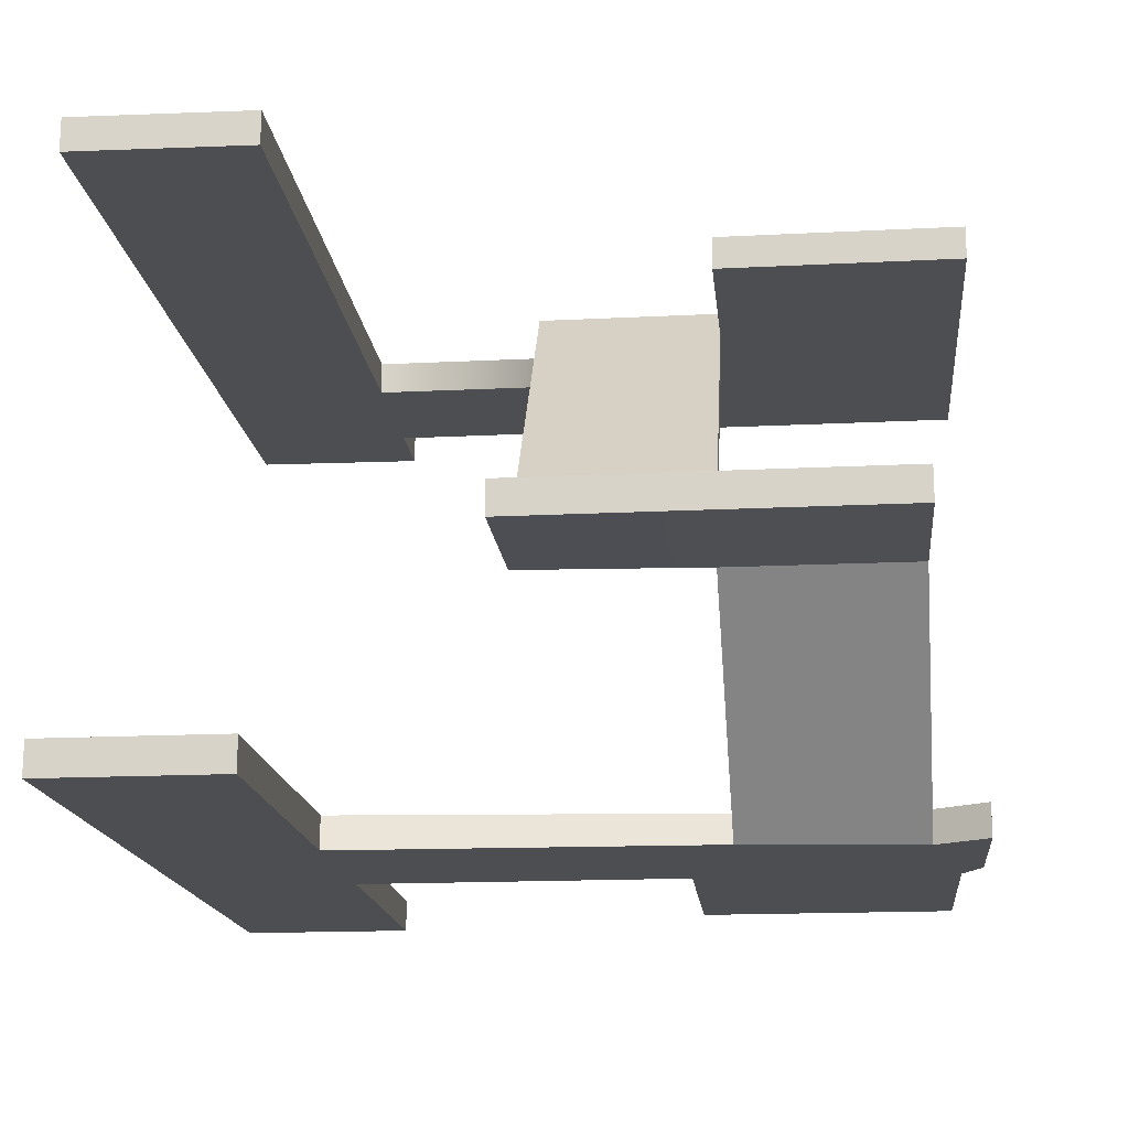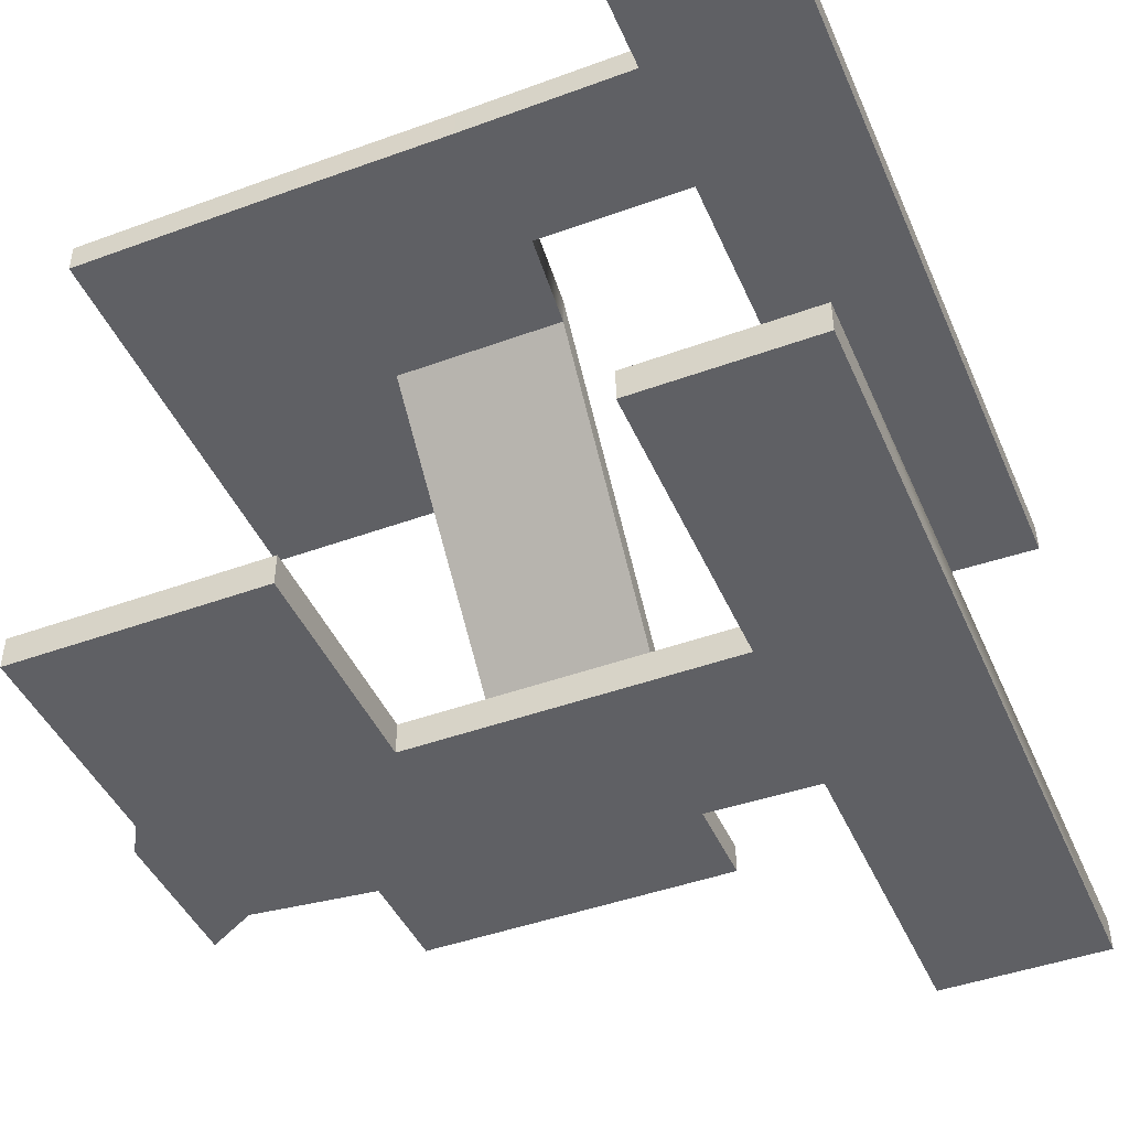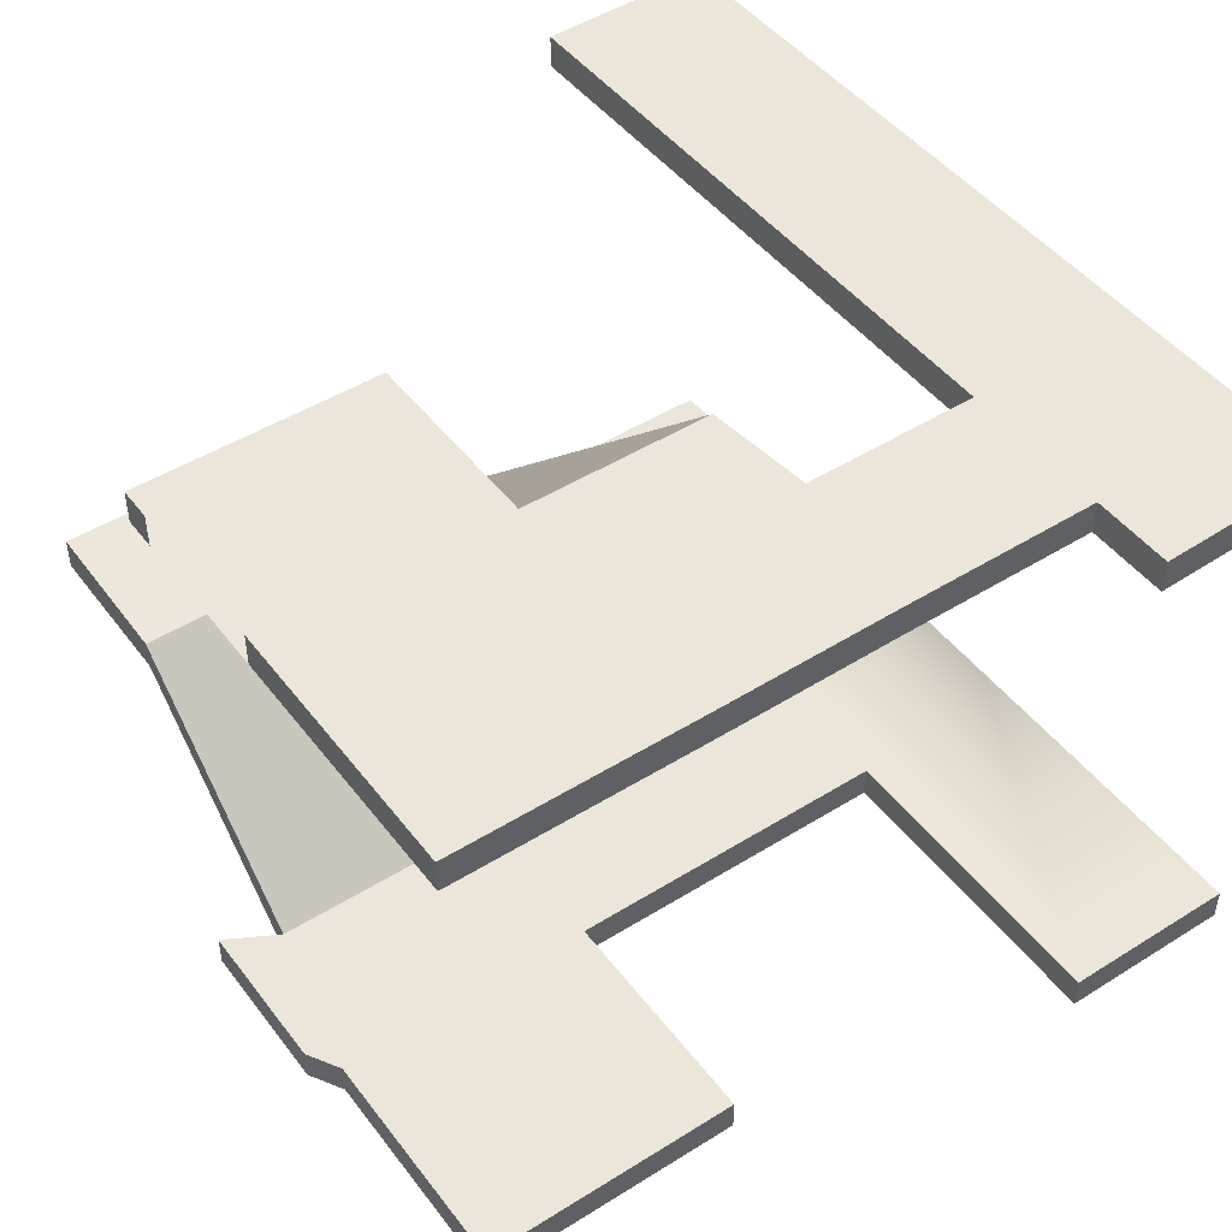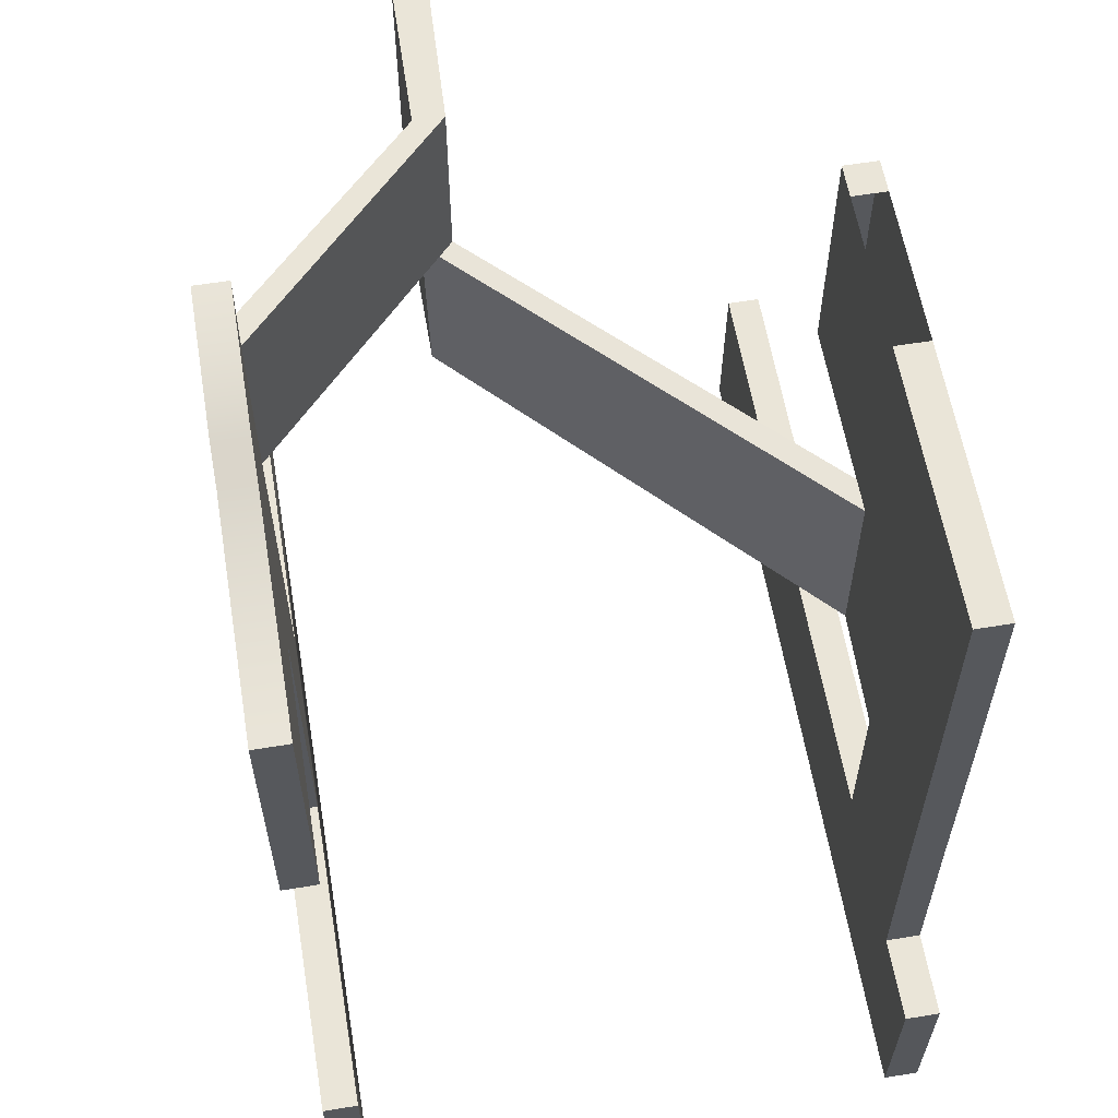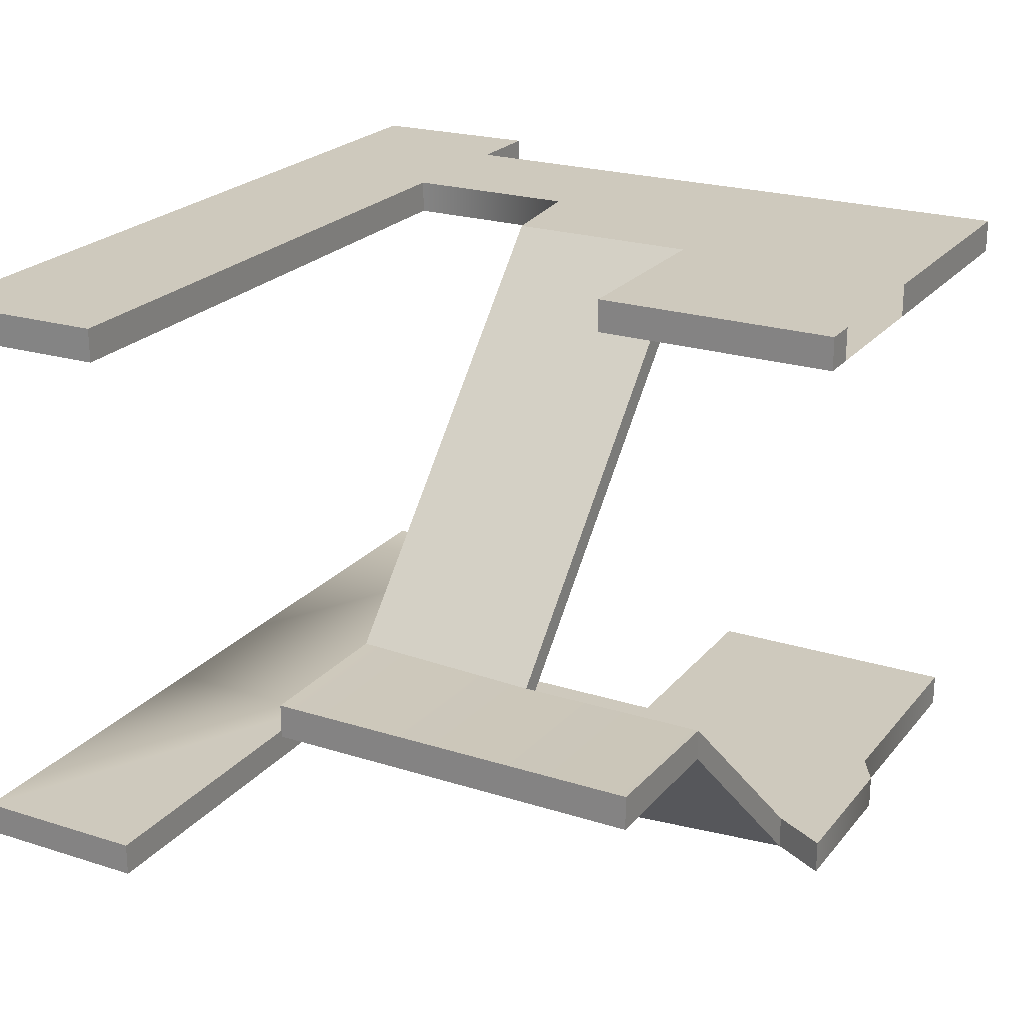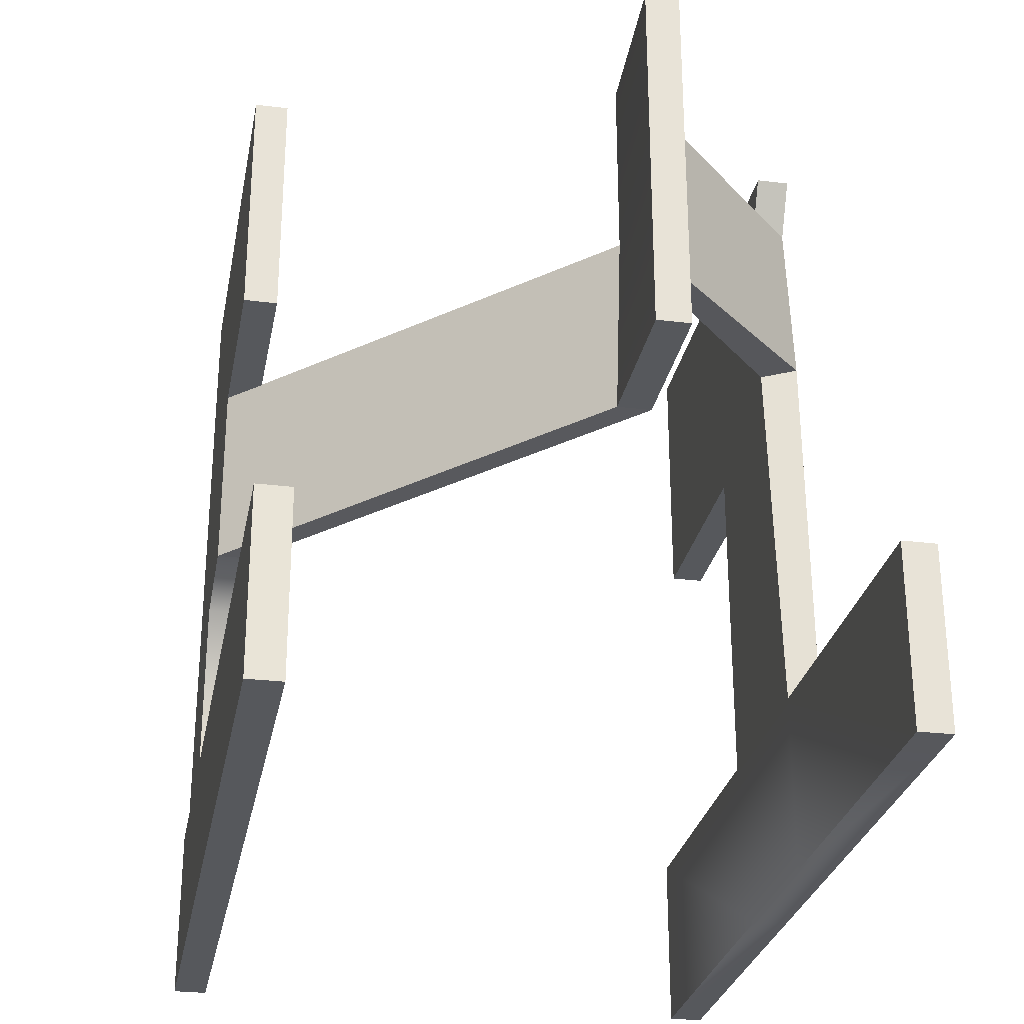
<metadata>
{"format":"obj","ext":"obj","renderer":"f3d","projection":"perspective","resolution":1024,"background":"white","views":[{"elev":-16.7,"azim":-84.1,"up":"+Y"},{"elev":-45.0,"azim":112.9,"up":"+Y"},{"elev":46.9,"azim":54.7,"up":"+Y"},{"elev":59.6,"azim":80.4,"up":"+Z"},{"elev":22.6,"azim":-61.4,"up":"+Y"},{"elev":-28.0,"azim":-100.6,"up":"+Z"}]}
</metadata>
<code>
g Collision
v 3 0.1411 -3
v 3 0.1411 -0.25
v 3 0.5161 -0.25
v 3 0.5161 -3
v 2.988 0.1411 -5
v 2.988 0.5161 -5
v 2.988 0.1411 -5.225
v 2.988 0.5161 -5.225
v 2.991 0.1411 -7.25
v 2.991 0.5161 -7.25
v -2.125 0.5161 -0.25
v -2.125 0.1411 -0.25
v -2.125 0.1411 -3
v -2.125 0.5161 -3
v -5.625 -3.375 -2.938
v -5.625 -3.75 -5
v -5.625 -3.375 -5
v -5.625 -3.75 -2.938
v -5.625 -3.75 -0.875
v -5.625 -3.375 -0.875
v -5.625 -3.75 -2.938
v -3.887 -3.75 -5
v -5.625 -3.75 -5
v -3.887 -3.784 -2.938
v -3.876 -3.784 -0.875
v -5.625 -3.75 -0.875
v -5.625 -3.75 -5
v -3.887 -3.75 -5
v -3.887 -3.375 -5
v -5.625 -3.375 -5
v -5.625 -3.375 -0.875
v -3.876 -3.446 -0.875
v -3.876 -3.784 -0.875
v -5.625 -3.75 -0.875
v -5.625 -3.375 -5
v -3.887 -3.375 -5
v -3.887 -3.446 -2.938
v -5.625 -3.375 -2.938
v -5.625 -3.375 -0.875
v -3.876 -3.446 -0.875
v 3 -5.75 -0.8438
v 3 -5.75 -3.446
v 3 -6.125 -3.446
v 3 -6.125 -0.8438
v 3 -5.75 -0.4713
v 3 -6.125 -0.4713
v -1.419 -5.75 -2.906
v -3.887 -3.446 -2.938
v -3.887 -3.784 -2.938
v -1.645 -6.125 -2.906
v -1.419 -5.75 -0.8438
v -3.876 -3.446 -0.875
v -3.887 -3.446 -2.938
v -1.419 -5.75 -2.906
v -1.645 -6.125 -2.906
v -3.887 -3.784 -2.938
v -3.876 -3.784 -0.875
v -1.419 -6.125 -0.8438
v -1.419 -6.125 -0.8438
v -3.876 -3.784 -0.875
v -3.876 -3.446 -0.875
v -1.419 -5.75 -0.8438
v -0 -6.125 -0.25
v -1.75 -6.125 -0.25
v -1.75 -5.75 -0.25
v -0 -5.75 -0.25
v 0.375 -6.125 -0.4713
v 0.375 -5.75 -0.4713
v 3 -6.125 -0.4713
v 3 -5.75 -0.4713
v 3 0.1411 -0.25
v -0 0.1411 -0.25
v -0 0.5161 -0.25
v 3 0.5161 -0.25
v 3 0.1411 -3
v -0 0.1411 -0.25
v 3 0.1411 -0.25
v 0.1586 0.1411 -3
v 2.988 0.1411 -5
v -1.75 0.1411 -0.25
v 0.08821 0.1411 -3
v -2.125 0.1411 -0.25
v -2.125 0.1411 -3
v 2.988 0.1411 -5
v 0.08821 0.1411 -5.146
v 2.988 0.1411 -5.225
v 1.305 0.1411 -5.281
v 2.991 0.1411 -7.25
v 1.299 0.1411 -7.25
v -0 0.1411 -9.25
v 3.85 0.1411 -9.25
v 3.9 0.1411 -7.25
v -1.75 0.1411 -9.25
v -5.625 0.1411 -7.25
v -5.676 0.1411 -9.25
v -3.887 -3.75 -5
v 0.08821 0.1411 -5.146
v 0.08821 0.5161 -5.146
v -3.887 -3.375 -5
v 0.08821 0.5161 -3
v 0.08821 0.1411 -3
v -3.887 -3.784 -2.938
v -3.887 -3.446 -2.938
v -3.887 -3.446 -2.938
v -3.887 -3.375 -5
v 0.08821 0.5161 -5.146
v 0.08821 0.5161 -3
v -2.125 0.1411 -3
v 0.08821 0.1411 -3
v 0.08821 0.5161 -3
v -2.125 0.5161 -3
v -2.125 0.5161 -0.25
v -1.75 0.5161 -0.25
v -1.75 0.1411 -0.25
v -2.125 0.1411 -0.25
v -2.125 0.5161 -3
v -1.75 0.5161 -0.25
v -2.125 0.5161 -0.25
v 0.08821 0.5161 -3
v 0.1586 0.5161 -3
v -0 0.5161 -0.25
v 3 0.5161 -0.25
v 3 0.5161 -3
v 2.988 0.5161 -5
v 0.08821 0.5161 -5.146
v 2.988 0.5161 -5.225
v 1.305 0.5161 -5.281
v 2.991 0.5161 -7.25
v 1.299 0.5161 -7.25
v -0 0.5161 -9.25
v 3.9 0.5161 -7.25
v 3.85 0.5161 -9.25
v -1.75 0.5161 -9.25
v -5.676 0.5161 -9.25
v -5.625 0.5161 -7.25
v 3.85 0.1411 -9.25
v 3.9 0.1411 -7.25
v 3.9 0.5161 -7.25
v 3.85 0.5161 -9.25
v 1.305 0.5161 -5.281
v 1.299 0.1411 -7.25
v 1.299 0.5161 -7.25
v 1.305 0.1411 -5.281
v 0.08821 0.5161 -5.146
v 0.08821 0.1411 -5.146
v -5.625 0.5161 -7.25
v -5.625 0.1411 -7.25
v -5.676 0.1411 -9.25
v -5.676 0.5161 -9.25
v 3.9 0.1411 -7.25
v 2.991 0.1411 -7.25
v 2.991 0.5161 -7.25
v 3.9 0.5161 -7.25
v -5.625 0.5161 -7.25
v 1.299 0.5161 -7.25
v 1.299 0.1411 -7.25
v -5.625 0.1411 -7.25
v -1.75 -6.125 -0.25
v -1.419 -6.125 -0.8438
v -1.419 -5.75 -0.8438
v -1.75 -5.75 -0.25
v -0 -6.125 -0.25
v -1.419 -6.125 -0.8438
v -1.75 -6.125 -0.25
v -0 -6.125 -0.8438
v 0.375 -6.125 -0.8438
v 0.375 -6.125 -0.4713
v -0 -6.125 -2.906
v -1.645 -6.125 -2.906
v 3 -6.125 -0.8438
v 3 -6.125 -0.4713
v 3 -6.125 -3.446
v 0.375 -6.125 -3.446
v 0.375 -6.125 -7.25
v -0 -6.125 -7.25
v -1.75 -6.125 -7.25
v -0 -6.125 -9.25
v 3.875 -6.125 -9.25
v 3.875 -6.125 -7.25
v -1.75 -6.125 -9.25
v -5.625 -6.125 -7.25
v -5.625 -6.125 -9.25
v -1.419 -5.75 -2.906
v -1.645 -6.125 -2.906
v -1.75 -6.125 -7.25
v -1.75 -5.75 -7.25
v -5.625 -5.75 -7.25
v -5.625 -6.125 -7.25
v -5.625 -6.125 -9.25
v -5.625 -5.75 -9.25
v 0.375 -6.125 -7.25
v 0.375 -6.125 -3.446
v 0.375 -5.75 -3.446
v 0.375 -5.75 -7.25
v 3.875 -6.125 -9.25
v 3.875 -6.125 -7.25
v 3.875 -5.75 -7.25
v 3.875 -5.75 -9.25
v -5.625 -6.125 -9.25
v -1.75 -5.75 -9.25
v -5.625 -5.75 -9.25
v -1.75 -6.125 -9.25
v -0 -5.75 -9.25
v -0 -6.125 -9.25
v 3.875 -5.75 -9.25
v 3.875 -6.125 -9.25
v -5.625 -5.75 -7.25
v -1.75 -5.75 -7.25
v -1.75 -6.125 -7.25
v -5.625 -6.125 -7.25
v -5.625 -5.75 -9.25
v -1.75 -5.75 -7.25
v -5.625 -5.75 -7.25
v -1.75 -5.75 -9.25
v -0 -5.75 -9.25
v -0 -5.75 -7.25
v -1.419 -5.75 -2.906
v 3.875 -5.75 -7.25
v 3.875 -5.75 -9.25
v -0 -5.75 -2.906
v -0 -5.75 -0.8438
v -1.419 -5.75 -0.8438
v -1.75 -5.75 -0.25
v -0 -5.75 -0.25
v 0.375 -5.75 -0.4713
v 0.375 -5.75 -0.8438
v 3 -5.75 -0.4713
v 3 -5.75 -0.8438
v 0.375 -5.75 -3.446
v 0.375 -5.75 -7.25
v 3 -5.75 -3.446
v 3.875 -6.125 -7.25
v -0 -6.125 -7.25
v -0 -5.75 -7.25
v 3.875 -5.75 -7.25
v 0.375 -5.75 -7.25
v -0 -5.75 -7.25
v -0 -6.125 -7.25
v 0.375 -6.125 -7.25
v 3 -5.75 -3.446
v 0.375 -5.75 -3.446
v 0.375 -6.125 -3.446
v 3 -6.125 -3.446
v 3.85 0.1411 -9.25
v 3.85 0.5161 -9.25
v -0 0.5161 -9.25
v -0 0.1411 -9.25
v -1.75 0.5161 -9.25
v -1.75 0.1411 -9.25
v -5.676 0.5161 -9.25
v -5.676 0.1411 -9.25
v 0.08821 0.1411 -3
v 0.08821 0.1411 -5.146
v -3.887 -3.75 -5
v -3.887 -3.784 -2.938
g Collision_0
f 3 2 1
f 4 3 1
f 4 1 5
f 6 4 5
f 6 5 7
f 8 6 7
f 8 7 9
f 10 8 9
f 13 12 11
f 14 13 11
f 17 16 15
f 16 18 15
f 15 18 19
f 20 15 19
f 23 22 21
f 22 24 21
f 21 24 25
f 26 21 25
f 29 28 27
f 30 29 27
f 33 32 31
f 34 33 31
f 37 36 35
f 38 37 35
f 37 38 39
f 40 37 39
f 43 42 41
f 44 43 41
f 44 41 45
f 46 44 45
f 49 48 47
f 50 49 47
f 53 52 51
f 54 53 51
f 57 56 55
f 58 57 55
f 61 60 59
f 62 61 59
f 65 64 63
f 66 65 63
f 66 63 67
f 68 66 67
f 68 67 69
f 70 68 69
f 73 72 71
f 74 73 71
f 77 76 75
f 76 78 75
f 75 78 79
f 76 80 78
f 80 81 78
f 81 80 82
f 83 81 82
f 78 81 84
f 81 85 84
f 86 84 85
f 87 86 85
f 88 86 87
f 89 88 87
f 90 88 89
f 88 90 91
f 92 88 91
f 93 90 89
f 93 89 94
f 95 93 94
f 98 97 96
f 99 98 96
f 102 101 100
f 103 102 100
f 106 105 104
f 107 106 104
f 110 109 108
f 111 110 108
f 114 113 112
f 115 114 112
f 118 117 116
f 117 119 116
f 120 119 117
f 121 120 117
f 120 121 122
f 123 120 122
f 124 120 123
f 120 124 119
f 124 125 119
f 124 126 125
f 126 127 125
f 126 128 127
f 128 129 127
f 128 130 129
f 130 128 131
f 132 130 131
f 130 133 129
f 129 133 134
f 135 129 134
f 138 137 136
f 139 138 136
f 142 141 140
f 141 143 140
f 140 143 144
f 143 145 144
f 148 147 146
f 149 148 146
f 152 151 150
f 153 152 150
f 156 155 154
f 157 156 154
f 160 159 158
f 161 160 158
f 164 163 162
f 163 165 162
f 162 165 166
f 167 162 166
f 165 163 168
f 163 169 168
f 167 166 170
f 171 167 170
f 170 166 172
f 166 173 172
f 166 165 173
f 165 168 173
f 173 168 174
f 168 175 174
f 168 169 175
f 169 176 175
f 175 176 177
f 175 177 178
f 179 175 178
f 176 180 177
f 180 176 181
f 182 180 181
f 185 184 183
f 186 185 183
f 189 188 187
f 190 189 187
f 193 192 191
f 194 193 191
f 197 196 195
f 198 197 195
f 201 200 199
f 200 202 199
f 202 200 203
f 204 202 203
f 204 203 205
f 206 204 205
f 209 208 207
f 210 209 207
f 213 212 211
f 212 214 211
f 215 214 212
f 216 215 212
f 216 212 217
f 215 216 218
f 219 215 218
f 220 216 217
f 220 217 221
f 217 222 221
f 221 222 223
f 224 221 223
f 221 224 225
f 226 221 225
f 220 221 226
f 226 225 227
f 228 226 227
f 216 220 229
f 229 220 226
f 229 226 228
f 230 216 229
f 231 229 228
f 234 233 232
f 235 234 232
f 238 237 236
f 239 238 236
f 242 241 240
f 243 242 240
f 246 245 244
f 247 246 244
f 248 246 247
f 249 248 247
f 248 249 250
f 249 251 250
f 254 253 252
f 255 254 252

</code>
